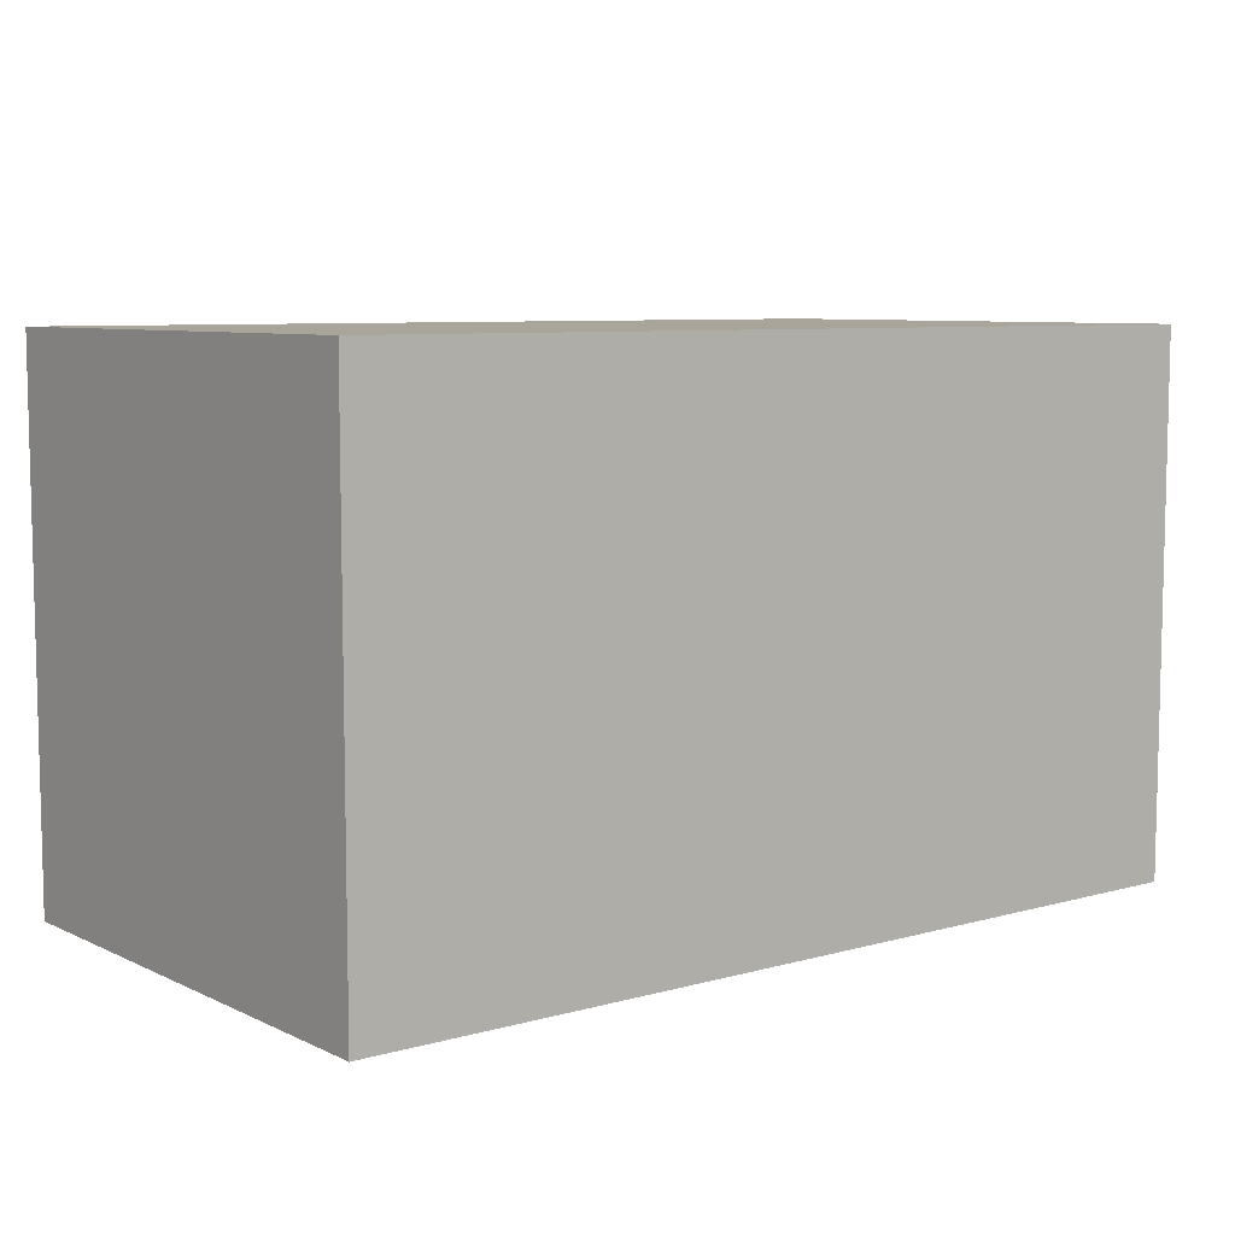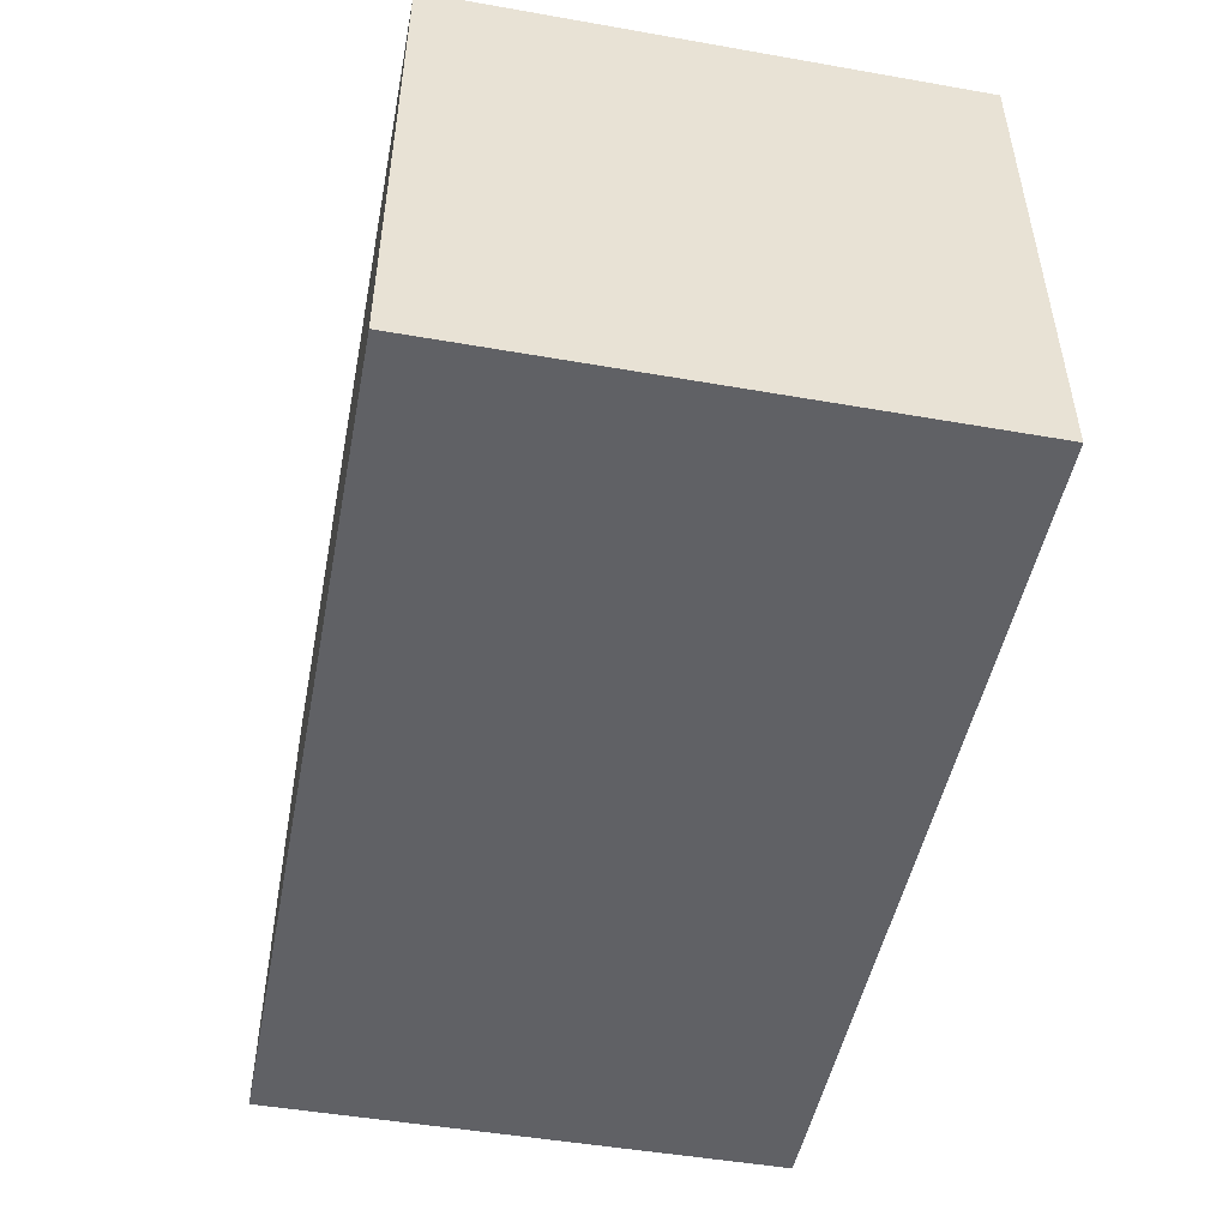
<metadata>
{"format":"obj","ext":"obj","renderer":"f3d","projection":"perspective","resolution":1024,"background":"white","views":[{"elev":7.6,"azim":142.0,"up":"+Z"},{"elev":-48.9,"azim":-101.0,"up":"+Y"}]}
</metadata>
<code>
o Cube
v -1 0.5708 -0.5874
v -1 0.5708 0.5874
v 1 0.5708 -0.5874
v 1 0.5708 0.5874
v -1 -0.5708 -0.5874
v -1 -0.5708 0.5874
v 1 -0.5708 -0.5874
v 1 -0.5708 0.5874
v 0 0.5708 -0.5874
v -1 0.5708 0
v 0 0.5708 0.5874
v 1 0.5708 0
v 1 0 -0.5874
v 1 0 0.5874
v 1 -0.5708 0
v 0 -0.5708 -0.5874
v 0 -0.5708 0.5874
v -1 -0.5708 0
v -1 0 -0.5874
v -1 0 0.5874
v 0 0 0.5874
v 0 0 -0.5874
v -1 0 0
v 0 -0.5708 0
v 1 0 0
v 0 0.5708 0
v -0.5 0.5708 -0.5874
v -1 0.5708 0.2937
v 0.5 0.5708 0.5874
v 1 0.5708 -0.2937
v 1 0.2854 -0.5874
v 1 -0.2854 0.5874
v 1 -0.5708 -0.2937
v 0.5 -0.5708 -0.5874
v -0.5 -0.5708 0.5874
v -1 -0.5708 -0.2937
v -1 -0.2854 -0.5874
v -1 0.2854 0.5874
v 0.5 0.5708 -0.5874
v -1 0.5708 -0.2937
v -0.5 0.5708 0.5874
v 1 0.5708 0.2937
v 1 -0.2854 -0.5874
v 1 0.2854 0.5874
v 1 -0.5708 0.2937
v -0.5 -0.5708 -0.5874
v 0.5 -0.5708 0.5874
v -1 -0.5708 0.2937
v -1 0.2854 -0.5874
v -1 -0.2854 0.5874
v -0.5 0 0.5874
v 0.5 0 0.5874
v 0 -0.2854 0.5874
v 0 0.2854 0.5874
v -0.5 0 -0.5874
v 0.5 0 -0.5874
v 0 0.2854 -0.5874
v 0 -0.2854 -0.5874
v -0.5 -0.5708 0
v 0.5 -0.5708 0
v 0 -0.5708 -0.2937
v 0 -0.5708 0.2937
v 0.5 0.5708 0
v -0.5 0.5708 0
v 0 0.5708 -0.2937
v 0 0.5708 0.2937
v -0.5 0.5708 0.2937
v -0.5 0.5708 -0.2937
v 0.5 0.5708 -0.2937
v 0.5 -0.5708 0.2937
v 0.5 -0.5708 -0.2937
v -0.5 -0.5708 -0.2937
v 0.5 -0.2854 -0.5874
v 0.5 0.2854 -0.5874
v -0.5 0.2854 -0.5874
v 0.5 0.2854 0.5874
v 0.5 -0.2854 0.5874
v -0.5 -0.2854 0.5874
v -0.5 0.2854 0.5874
v -0.5 -0.2854 -0.5874
v -0.5 -0.5708 0.2937
v 0.5 0.5708 0.2937
v -0.75 0.5708 -0.5874
v -1 0.5708 0.4406
v 0.75 0.5708 0.5874
v 1 0.5708 -0.4406
v 1 0.4281 -0.5874
v 1 -0.4281 0.5874
v 1 -0.5708 -0.4406
v 0.75 -0.5708 -0.5874
v -0.75 -0.5708 0.5874
v -1 -0.5708 -0.4406
v -1 -0.4281 -0.5874
v -1 0.4281 0.5874
v 0.25 0.5708 -0.5874
v -1 0.5708 -0.1469
v -0.25 0.5708 0.5874
v 1 0.5708 0.1469
v 1 -0.1427 -0.5874
v 1 0.1427 0.5874
v 1 -0.5708 0.1469
v -0.25 -0.5708 -0.5874
v 0.25 -0.5708 0.5874
v -1 -0.5708 0.1469
v -1 0.1427 -0.5874
v -1 -0.1427 0.5874
v -0.75 0 0.5874
v 0.25 0 0.5874
v 0 -0.4281 0.5874
v 0 0.1427 0.5874
v -0.75 0 -0.5874
v 0.25 0 -0.5874
v 0 0.4281 -0.5874
v 0 -0.1427 -0.5874
v -0.75 -0.5708 0
v 0.25 -0.5708 0
v 0 -0.5708 -0.4406
v 0 -0.5708 0.1469
v 0.75 0.5708 0
v -0.25 0.5708 0
v 0 0.5708 -0.4406
v 0 0.5708 0.1469
v -0.25 0.5708 -0.5874
v -1 0.5708 0.1469
v 0.25 0.5708 0.5874
v 1 0.5708 -0.1469
v 1 0.1427 -0.5874
v 1 -0.1427 0.5874
v 1 -0.5708 -0.1469
v 0.25 -0.5708 -0.5874
v -0.25 -0.5708 0.5874
v -1 -0.5708 -0.1469
v -1 -0.1427 -0.5874
v -1 0.1427 0.5874
v 0.75 0.5708 -0.5874
v -1 0.5708 -0.4406
v -0.75 0.5708 0.5874
v 1 0.5708 0.4406
v 1 -0.4281 -0.5874
v 1 0.4281 0.5874
v 1 -0.5708 0.4406
v -0.75 -0.5708 -0.5874
v 0.75 -0.5708 0.5874
v -1 -0.5708 0.4406
v -1 0.4281 -0.5874
v -1 -0.4281 0.5874
v -0.25 0 0.5874
v 0.75 0 0.5874
v 0 -0.1427 0.5874
v 0 0.4281 0.5874
v -0.25 0 -0.5874
v 0.75 0 -0.5874
v 0 0.1427 -0.5874
v 0 -0.4281 -0.5874
v -0.25 -0.5708 0
v 0.75 -0.5708 0
v 0 -0.5708 -0.1469
v 0 -0.5708 0.4406
v 0.25 0.5708 0
v -0.75 0.5708 0
v 0 0.5708 -0.1469
v 0 0.5708 0.4406
v -0.25 0.5708 0.2937
v -0.75 0.5708 0.2937
v -0.5 0.5708 0.1469
v -0.5 0.5708 0.4406
v -0.25 0.5708 -0.2937
v -0.75 0.5708 -0.2937
v -0.5 0.5708 -0.4406
v -0.5 0.5708 -0.1469
v 0.75 0.5708 -0.2937
v 0.25 0.5708 -0.2937
v 0.5 0.5708 -0.4406
v 0.5 0.5708 -0.1469
v 0.25 -0.5708 0.2937
v 0.75 -0.5708 0.2937
v 0.5 -0.5708 0.1469
v 0.5 -0.5708 0.4406
v 0.25 -0.5708 -0.2937
v 0.75 -0.5708 -0.2937
v 0.5 -0.5708 -0.4406
v 0.5 -0.5708 -0.1469
v -0.75 -0.5708 -0.2937
v -0.25 -0.5708 -0.2937
v -0.5 -0.5708 -0.4406
v -0.5 -0.5708 -0.1469
v 0.25 -0.2854 -0.5874
v 0.75 -0.2854 -0.5874
v 0.5 -0.1427 -0.5874
v 0.5 -0.4281 -0.5874
v 0.25 0.2854 -0.5874
v 0.75 0.2854 -0.5874
v 0.5 0.4281 -0.5874
v 0.5 0.1427 -0.5874
v -0.75 0.2854 -0.5874
v -0.25 0.2854 -0.5874
v -0.5 0.4281 -0.5874
v -0.5 0.1427 -0.5874
v 0.25 0.2854 0.5874
v 0.75 0.2854 0.5874
v 0.5 0.1427 0.5874
v 0.5 0.4281 0.5874
v 0.25 -0.2854 0.5874
v 0.75 -0.2854 0.5874
v 0.5 -0.4281 0.5874
v 0.5 -0.1427 0.5874
v -0.75 -0.2854 0.5874
v -0.25 -0.2854 0.5874
v -0.5 -0.4281 0.5874
v -0.5 -0.1427 0.5874
v -0.75 0.2854 0.5874
v -0.25 0.2854 0.5874
v -0.5 0.1427 0.5874
v -0.5 0.4281 0.5874
v -0.75 -0.2854 -0.5874
v -0.25 -0.2854 -0.5874
v -0.5 -0.1427 -0.5874
v -0.5 -0.4281 -0.5874
v -0.75 -0.5708 0.2937
v -0.25 -0.5708 0.2937
v -0.5 -0.5708 0.1469
v -0.5 -0.5708 0.4406
v 0.75 0.5708 0.2937
v 0.25 0.5708 0.2937
v 0.5 0.5708 0.1469
v 0.5 0.5708 0.4406
v 0.75 0.5708 0.4406
v -0.75 -0.5708 0.4406
v -0.75 -0.4281 -0.5874
v -0.75 0.4281 0.5874
v -0.75 -0.1427 0.5874
v 0.25 -0.1427 0.5874
v 0.25 0.4281 0.5874
v -0.75 0.1427 -0.5874
v 0.25 0.1427 -0.5874
v 0.25 -0.4281 -0.5874
v -0.75 -0.5708 -0.1469
v 0.25 -0.5708 -0.1469
v 0.25 -0.5708 0.4406
v 0.75 0.5708 -0.1469
v -0.25 0.5708 -0.1469
v -0.25 0.5708 0.4406
v -0.25 0.5708 0.1469
v -0.75 0.5708 0.1469
v -0.75 0.5708 0.4406
v -0.25 0.5708 -0.4406
v -0.75 0.5708 -0.4406
v -0.75 0.5708 -0.1469
v 0.75 0.5708 -0.4406
v 0.25 0.5708 -0.4406
v 0.25 0.5708 -0.1469
v 0.25 -0.5708 0.1469
v 0.75 -0.5708 0.1469
v 0.75 -0.5708 0.4406
v 0.25 -0.5708 -0.4406
v 0.75 -0.5708 -0.4406
v 0.75 -0.5708 -0.1469
v -0.75 -0.5708 -0.4406
v -0.25 -0.5708 -0.4406
v -0.25 -0.5708 -0.1469
v 0.25 -0.1427 -0.5874
v 0.75 -0.1427 -0.5874
v 0.75 -0.4281 -0.5874
v 0.25 0.4281 -0.5874
v 0.75 0.4281 -0.5874
v 0.75 0.1427 -0.5874
v -0.75 0.4281 -0.5874
v -0.25 0.4281 -0.5874
v -0.25 0.1427 -0.5874
v 0.25 0.1427 0.5874
v 0.75 0.1427 0.5874
v 0.75 0.4281 0.5874
v 0.25 -0.4281 0.5874
v 0.75 -0.4281 0.5874
v 0.75 -0.1427 0.5874
v -0.75 -0.4281 0.5874
v -0.25 -0.4281 0.5874
v -0.25 -0.1427 0.5874
v -0.75 0.1427 0.5874
v -0.25 0.1427 0.5874
v -0.25 0.4281 0.5874
v -0.75 -0.1427 -0.5874
v -0.25 -0.1427 -0.5874
v -0.25 -0.4281 -0.5874
v -0.75 -0.5708 0.1469
v -0.25 -0.5708 0.1469
v -0.25 -0.5708 0.4406
v 0.75 0.5708 0.1469
v 0.25 0.5708 0.1469
v 0.25 0.5708 0.4406
v -1 0.5708 -0.07343
v 1 0.5708 0.07343
v 1 -0.07135 -0.5874
v 1 0.07135 0.5874
v 1 -0.5708 0.07343
v -1 -0.5708 0.07343
v -1 0.07135 -0.5874
v -1 -0.07135 0.5874
v -1 0.2854 0
v -1 -0.2854 0
v -1 0 -0.2937
v -1 0 0.2937
v 1 -0.2854 0
v 1 0.2854 0
v 1 0 -0.2937
v 1 0 0.2937
v -1 0.5708 0.2203
v 1 0.5708 -0.2203
v 1 0.214 -0.5874
v 1 -0.214 0.5874
v 1 -0.5708 -0.2203
v -1 -0.5708 -0.2203
v -1 -0.214 -0.5874
v -1 0.214 0.5874
v 1 0.4281 0.4406
v 1 0.4281 -0.4406
v 1 -0.4281 -0.4406
v -1 -0.4281 0.4406
v -1 -0.4281 -0.4406
v -1 0.4281 -0.4406
v -1 0.4281 0.4406
v 1 -0.4281 0.4406
v -1 -0.1427 -0.2937
v -1 -0.2854 -0.1469
v 1 0.1427 -0.2937
v 1 0.2854 -0.1469
v 1 0.2854 0.1469
v 1 0.1427 0.2937
v 1 -0.1427 -0.2937
v 1 -0.2854 -0.1469
v -1 -0.2854 0.1469
v -1 -0.1427 0.2937
v -1 0.1427 -0.2937
v -1 0.2854 -0.1469
v -1 0.2854 0.1469
v -1 0.1427 0.2937
v 1 -0.2854 0.1469
v 1 -0.1427 0.2937
v -1 0.5708 -0.2203
v 1 0.5708 0.2203
v 1 -0.214 -0.5874
v 1 0.214 0.5874
v 1 -0.5708 0.2203
v -1 -0.5708 0.2203
v -1 0.214 -0.5874
v -1 -0.214 0.5874
v -1 0.5708 0.07343
v 1 0.5708 -0.07343
v 1 0.07135 -0.5874
v 1 -0.07135 0.5874
v 1 -0.5708 -0.07343
v -1 -0.5708 -0.07343
v -1 -0.07135 -0.5874
v -1 0.07135 0.5874
v 1 -0.107 0.4406
v 1 -0.4281 0.1101
v -1 0.107 0.4406
v -1 0.4281 0.1101
v -1 0.4281 -0.1101
v -1 0.107 -0.4406
v -1 -0.4281 0.1101
v 1 -0.4281 -0.1101
v 1 -0.107 -0.4406
v 1 0.4281 0.1101
v 1 0.4281 -0.1101
v -1 -0.4281 -0.1101
v -1 -0.107 0.4406
v 1 0.107 0.4406
v 1 0.107 -0.4406
v -1 -0.107 -0.4406
f 29 227 226
f 141 88 8
f 35 228 222
f 84 94 2
f 46 229 218
f 41 230 214
f 51 231 210
f 52 232 206
f 29 233 202
f 55 234 198
f 56 235 194
f 34 236 190
f 145 136 1
f 370 133 313
f 144 6 146
f 59 237 186
f 60 238 182
f 47 239 178
f 139 89 7
f 369 127 309
f 138 4 140
f 63 240 174
f 64 241 170
f 41 242 166
f 67 243 165
f 244 307 28
f 2 245 84
f 68 246 169
f 40 247 136
f 248 291 10
f 69 249 173
f 65 250 121
f 26 251 161
f 368 14 306
f 30 87 86
f 25 330 329
f 70 252 177
f 253 343 45
f 8 254 141
f 71 255 181
f 33 256 89
f 257 351 15
f 72 258 185
f 61 259 117
f 24 260 157
f 367 20 302
f 36 93 92
f 23 334 333
f 73 261 189
f 262 341 43
f 7 263 139
f 74 264 193
f 31 265 87
f 266 349 13
f 75 267 197
f 57 268 113
f 22 269 153
f 76 270 201
f 271 342 44
f 4 272 140
f 77 273 205
f 32 274 88
f 275 350 14
f 78 276 209
f 53 277 109
f 21 278 149
f 79 279 213
f 54 280 110
f 11 281 150
f 80 282 217
f 58 283 114
f 16 284 154
f 28 335 321
f 81 285 221
f 62 286 118
f 17 287 158
f 45 337 322
f 82 288 225
f 66 289 122
f 11 290 162
f 29 85 227
f 35 91 228
f 46 142 229
f 41 137 230
f 51 107 231
f 52 108 232
f 29 125 233
f 55 111 234
f 56 112 235
f 34 130 236
f 37 319 323
f 366 18 300
f 59 115 237
f 60 116 238
f 47 103 239
f 31 316 325
f 365 12 304
f 63 119 240
f 64 120 241
f 41 97 242
f 67 163 243
f 28 164 244
f 2 137 245
f 68 167 246
f 40 168 247
f 10 160 248
f 69 171 249
f 65 172 250
f 26 159 251
f 364 98 340
f 42 315 327
f 363 13 305
f 362 129 311
f 70 175 252
f 45 176 253
f 8 143 254
f 71 179 255
f 33 180 256
f 15 156 257
f 72 183 258
f 61 184 259
f 24 155 260
f 361 104 344
f 48 318 331
f 360 19 301
f 359 96 339
f 73 187 261
f 43 188 262
f 7 90 263
f 74 191 264
f 31 192 265
f 13 152 266
f 75 195 267
f 57 196 268
f 22 151 269
f 76 199 270
f 44 200 271
f 4 85 272
f 77 203 273
f 32 204 274
f 14 148 275
f 78 207 276
f 53 208 277
f 21 147 278
f 79 211 279
f 54 212 280
f 11 97 281
f 80 215 282
f 58 216 283
f 16 102 284
f 358 28 307
f 357 134 314
f 81 219 285
f 62 220 286
f 17 131 287
f 356 45 343
f 355 128 310
f 82 223 288
f 66 224 289
f 11 125 290
f 290 226 82
f 290 125 226
f 125 29 226
f 289 225 63
f 289 224 225
f 224 82 225
f 288 292 12
f 288 223 98
f 223 340 98
f 287 222 81
f 287 131 222
f 131 35 222
f 286 221 59
f 286 220 221
f 220 81 221
f 285 296 18
f 285 219 104
f 219 344 104
f 284 218 80
f 284 102 218
f 102 46 218
f 283 217 55
f 283 216 217
f 216 80 217
f 282 353 19
f 282 215 133
f 215 313 133
f 281 214 79
f 281 97 214
f 97 41 214
f 280 213 51
f 280 212 213
f 212 79 213
f 279 354 20
f 279 211 134
f 211 314 134
f 278 210 78
f 278 147 210
f 147 51 210
f 277 209 35
f 277 208 209
f 208 78 209
f 276 146 6
f 276 207 146
f 207 50 146
f 275 206 77
f 275 148 206
f 148 52 206
f 274 205 47
f 274 204 205
f 204 77 205
f 273 109 17
f 273 203 109
f 203 53 109
f 272 202 76
f 272 85 202
f 85 29 202
f 271 201 52
f 271 200 201
f 200 76 201
f 270 110 21
f 270 199 110
f 199 54 110
f 269 198 75
f 269 151 198
f 151 55 198
f 268 197 27
f 268 196 197
f 196 75 197
f 267 145 1
f 267 195 145
f 195 49 145
f 266 194 74
f 266 152 194
f 152 56 194
f 265 193 39
f 265 192 193
f 192 74 193
f 264 113 9
f 264 191 113
f 191 57 113
f 263 190 73
f 263 90 190
f 90 34 190
f 262 189 56
f 262 188 189
f 188 73 189
f 261 114 22
f 261 187 114
f 187 58 114
f 260 186 72
f 260 155 186
f 155 59 186
f 259 185 46
f 259 184 185
f 184 72 185
f 258 92 5
f 258 183 92
f 183 36 92
f 257 182 71
f 257 156 182
f 156 60 182
f 256 181 34
f 256 180 181
f 180 71 181
f 255 117 16
f 255 179 117
f 179 61 117
f 254 178 70
f 254 143 178
f 143 47 178
f 253 177 60
f 253 176 177
f 176 70 177
f 252 118 24
f 252 175 118
f 175 62 118
f 251 174 69
f 251 159 174
f 159 63 174
f 250 173 39
f 250 172 173
f 172 69 173
f 249 86 3
f 249 171 86
f 171 30 86
f 248 170 68
f 248 160 170
f 160 64 170
f 247 169 27
f 247 168 169
f 168 68 169
f 246 121 9
f 246 167 121
f 167 65 121
f 245 166 67
f 245 137 166
f 137 41 166
f 244 165 64
f 244 164 165
f 164 67 165
f 243 122 26
f 243 163 122
f 163 66 122
f 242 162 66
f 242 97 162
f 97 11 162
f 241 161 65
f 241 120 161
f 120 26 161
f 240 308 30
f 240 119 126
f 119 348 126
f 239 158 62
f 239 103 158
f 103 17 158
f 238 157 61
f 238 116 157
f 116 24 157
f 237 312 36
f 237 115 132
f 115 352 132
f 236 154 58
f 236 130 154
f 130 16 154
f 235 153 57
f 235 112 153
f 112 22 153
f 234 345 49
f 234 111 105
f 111 297 105
f 233 150 54
f 233 125 150
f 125 11 150
f 232 149 53
f 232 108 149
f 108 21 149
f 231 346 50
f 231 107 106
f 107 298 106
f 230 94 38
f 230 137 94
f 137 2 94
f 229 93 37
f 229 142 93
f 142 5 93
f 228 144 48
f 228 91 144
f 91 6 144
f 227 138 42
f 227 85 138
f 85 4 138
f 162 224 66
f 162 290 224
f 290 82 224
f 122 159 26
f 122 289 159
f 289 63 159
f 225 119 63
f 225 288 119
f 288 12 119
f 158 220 62
f 158 287 220
f 287 81 220
f 118 155 24
f 118 286 155
f 286 59 155
f 221 115 59
f 221 285 115
f 285 18 115
f 154 216 58
f 154 284 216
f 284 80 216
f 114 151 22
f 114 283 151
f 283 55 151
f 217 111 55
f 217 282 111
f 282 19 111
f 150 212 54
f 150 281 212
f 281 79 212
f 110 147 21
f 110 280 147
f 280 51 147
f 213 107 51
f 213 279 107
f 279 20 107
f 149 208 53
f 149 278 208
f 278 78 208
f 109 131 17
f 109 277 131
f 277 35 131
f 209 91 35
f 209 276 91
f 276 6 91
f 204 310 128
f 128 275 204
f 275 77 204
f 88 143 8
f 88 274 143
f 274 47 143
f 205 103 47
f 205 273 103
f 273 17 103
f 140 200 44
f 140 272 200
f 272 76 200
f 148 294 100
f 100 271 148
f 271 52 148
f 201 108 52
f 201 270 108
f 270 21 108
f 153 196 57
f 153 269 196
f 269 75 196
f 113 123 9
f 113 268 123
f 268 27 123
f 197 83 27
f 197 267 83
f 267 1 83
f 192 309 127
f 127 266 192
f 266 74 192
f 87 135 3
f 87 265 135
f 265 39 135
f 193 95 39
f 193 264 95
f 264 9 95
f 139 188 43
f 139 263 188
f 263 73 188
f 152 293 99
f 99 262 152
f 262 56 152
f 189 112 56
f 189 261 112
f 261 22 112
f 5 92 93
f 157 184 61
f 157 260 184
f 260 72 184
f 117 102 16
f 117 259 102
f 259 46 102
f 185 142 46
f 185 258 142
f 258 5 142
f 180 311 129
f 129 257 180
f 257 71 180
f 89 90 7
f 89 256 90
f 256 34 90
f 181 130 34
f 181 255 130
f 255 16 130
f 141 176 45
f 141 254 176
f 254 70 176
f 156 295 101
f 101 253 156
f 253 60 156
f 177 116 60
f 177 252 116
f 252 24 116
f 3 86 87
f 161 172 65
f 161 251 172
f 251 69 172
f 121 95 9
f 121 250 95
f 250 39 95
f 173 135 39
f 173 249 135
f 249 3 135
f 168 339 96
f 96 248 168
f 248 68 168
f 136 83 1
f 136 247 83
f 247 27 83
f 169 123 27
f 169 246 123
f 246 9 123
f 84 164 28
f 84 245 164
f 245 67 164
f 160 347 124
f 124 244 160
f 244 64 160
f 165 120 64
f 165 243 120
f 243 26 120
f 166 163 67
f 166 242 163
f 242 66 163
f 170 167 68
f 170 241 167
f 241 65 167
f 174 171 69
f 174 240 171
f 240 30 171
f 138 315 42
f 139 317 33
f 178 175 70
f 178 239 175
f 239 62 175
f 182 179 71
f 182 238 179
f 238 61 179
f 186 183 72
f 186 237 183
f 237 36 183
f 144 318 48
f 145 320 40
f 190 187 73
f 190 236 187
f 236 58 187
f 194 191 74
f 194 235 191
f 235 57 191
f 198 195 75
f 198 234 195
f 234 49 195
f 202 199 76
f 202 233 199
f 233 54 199
f 206 203 77
f 206 232 203
f 232 53 203
f 210 207 78
f 210 231 207
f 231 50 207
f 214 211 79
f 214 230 211
f 230 38 211
f 218 215 80
f 218 229 215
f 229 37 215
f 84 321 38
f 222 219 81
f 222 228 219
f 228 48 219
f 141 322 32
f 226 223 82
f 226 227 223
f 227 42 223
f 316 87 30
f 319 93 36
f 138 140 44
f 33 89 139
f 144 146 50
f 40 136 145
f 38 94 84
f 32 88 141
f 355 32 338
f 306 338 25
f 14 355 306
f 356 101 295
f 15 356 295
f 303 337 356
f 357 38 336
f 302 336 23
f 20 357 302
f 358 124 347
f 10 358 347
f 299 335 358
f 359 40 334
f 299 334 23
f 10 359 299
f 333 301 23
f 49 360 333
f 105 360 345
f 331 332 23
f 331 318 332
f 318 50 332
f 361 48 331
f 300 331 23
f 18 361 300
f 362 33 330
f 303 330 25
f 15 362 303
f 329 305 25
f 43 363 329
f 99 363 341
f 327 328 25
f 327 315 328
f 315 44 328
f 364 42 327
f 304 327 25
f 12 364 304
f 326 304 25
f 30 365 326
f 126 365 308
f 325 326 25
f 325 316 326
f 316 30 326
f 324 300 23
f 36 366 324
f 132 366 312
f 323 324 23
f 323 319 324
f 319 36 324
f 322 338 32
f 322 337 338
f 337 25 338
f 321 336 38
f 321 335 336
f 335 23 336
f 333 320 49
f 333 334 320
f 334 40 320
f 332 302 23
f 50 367 332
f 106 367 346
f 329 317 43
f 329 330 317
f 330 33 317
f 328 306 25
f 44 368 328
f 100 368 342
f 369 31 325
f 305 325 25
f 13 369 305
f 370 37 323
f 301 323 23
f 19 370 301
f 370 353 133
f 369 349 127
f 244 124 307
f 248 96 291
f 368 294 14
f 253 101 343
f 257 129 351
f 367 298 20
f 262 99 341
f 266 127 349
f 271 100 342
f 275 128 350
f 366 352 18
f 365 348 12
f 364 292 98
f 363 293 13
f 362 351 129
f 361 296 104
f 360 297 19
f 359 291 96
f 358 335 28
f 357 354 134
f 356 337 45
f 355 350 128
f 288 98 292
f 223 42 340
f 285 104 296
f 219 48 344
f 282 133 353
f 215 37 313
f 279 134 354
f 211 38 314
f 240 126 308
f 119 12 348
f 237 132 312
f 115 18 352
f 234 105 345
f 111 19 297
f 231 106 346
f 107 20 298
f 204 32 310
f 148 14 294
f 192 31 309
f 152 13 293
f 180 33 311
f 156 15 295
f 168 40 339
f 160 10 347
f 138 44 315
f 139 43 317
f 144 50 318
f 145 49 320
f 84 28 321
f 141 45 322
f 316 31 87
f 319 37 93
f 355 310 32
f 306 355 338
f 14 350 355
f 356 343 101
f 15 303 356
f 303 25 337
f 357 314 38
f 302 357 336
f 20 354 357
f 358 307 124
f 10 299 358
f 299 23 335
f 359 339 40
f 299 359 334
f 10 291 359
f 333 360 301
f 49 345 360
f 105 297 360
f 361 344 48
f 300 361 331
f 18 296 361
f 362 311 33
f 303 362 330
f 15 351 362
f 329 363 305
f 43 341 363
f 99 293 363
f 364 340 42
f 304 364 327
f 12 292 364
f 326 365 304
f 30 308 365
f 126 348 365
f 324 366 300
f 36 312 366
f 132 352 366
f 332 367 302
f 50 346 367
f 106 298 367
f 328 368 306
f 44 342 368
f 100 294 368
f 369 309 31
f 305 369 325
f 13 349 369
f 370 313 37
f 301 370 323
f 19 353 370

</code>
